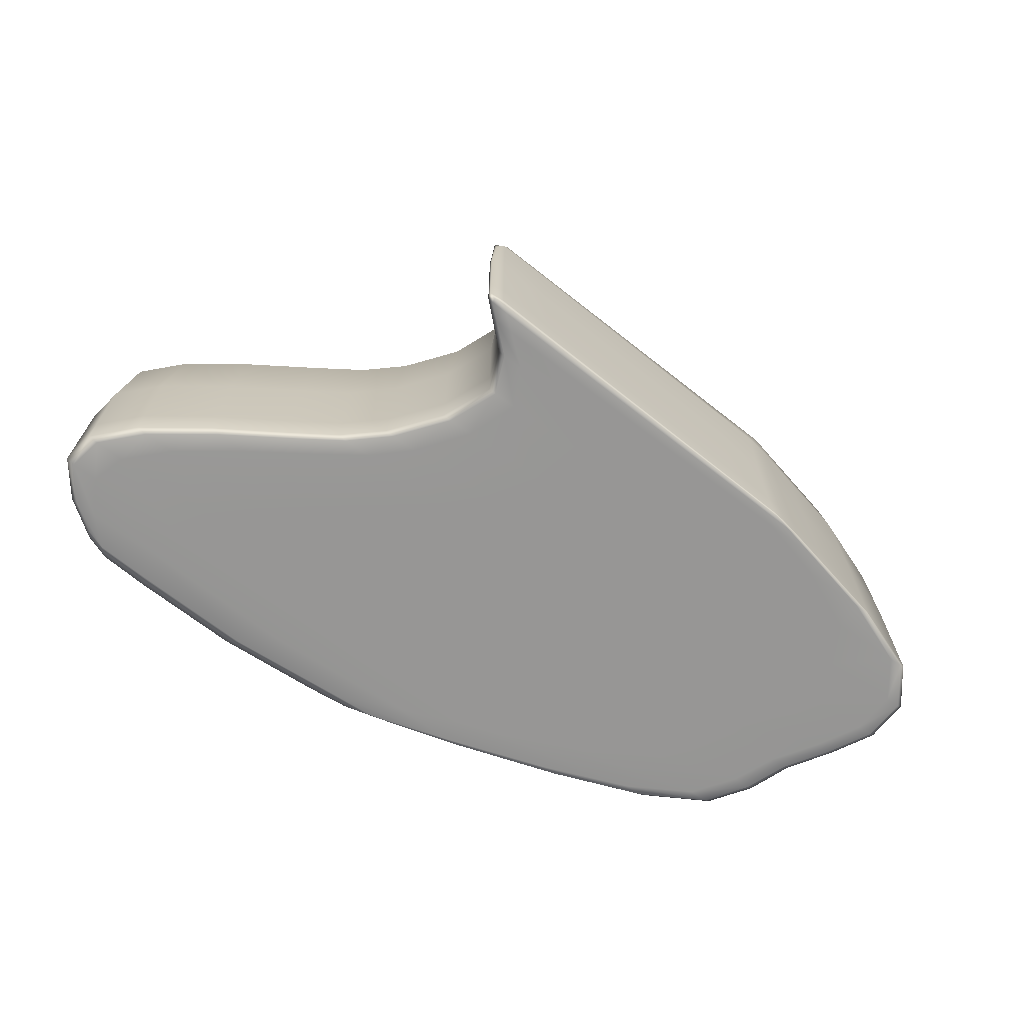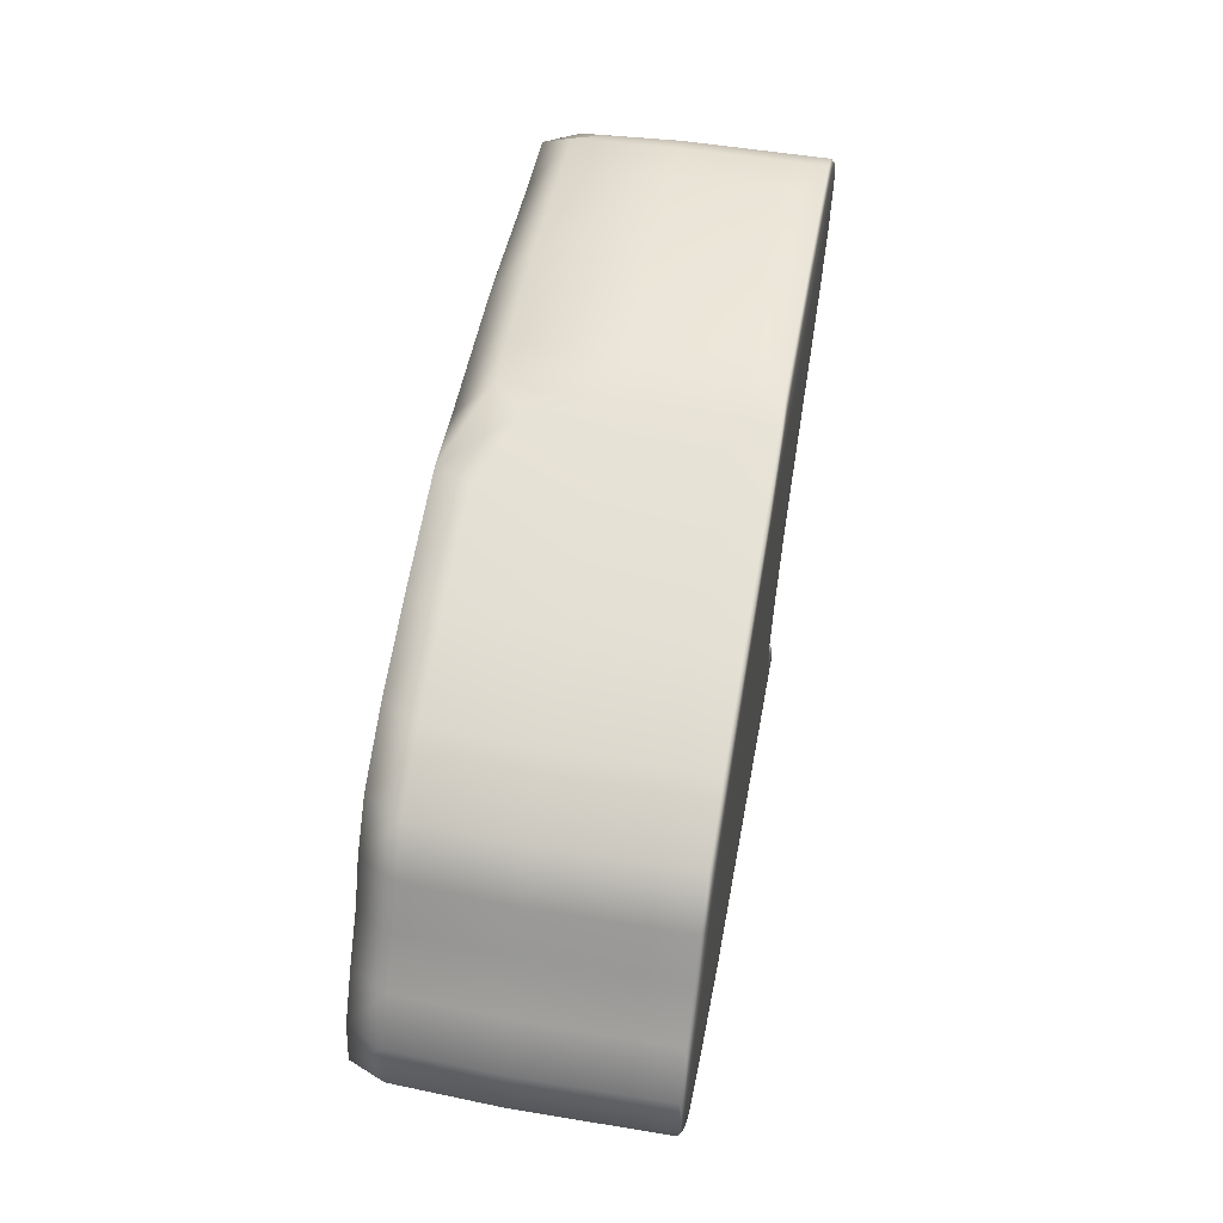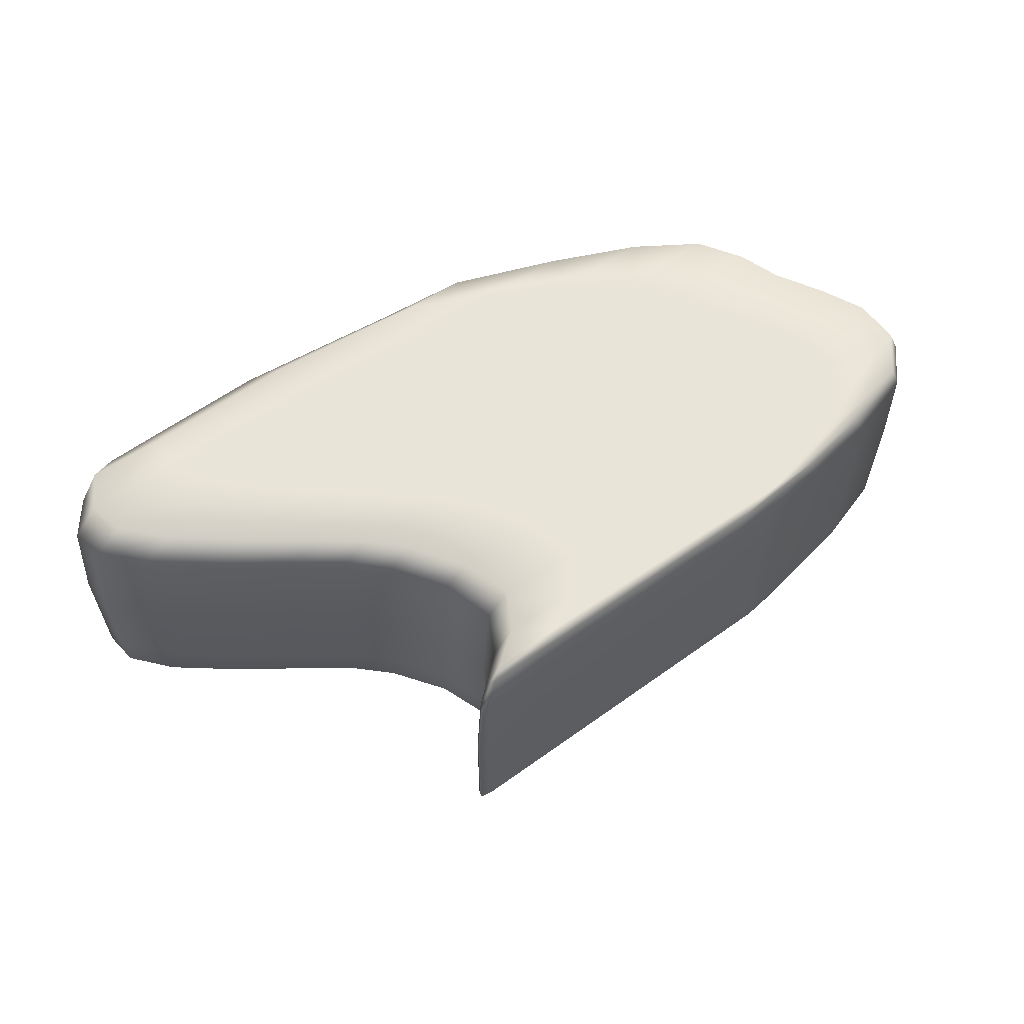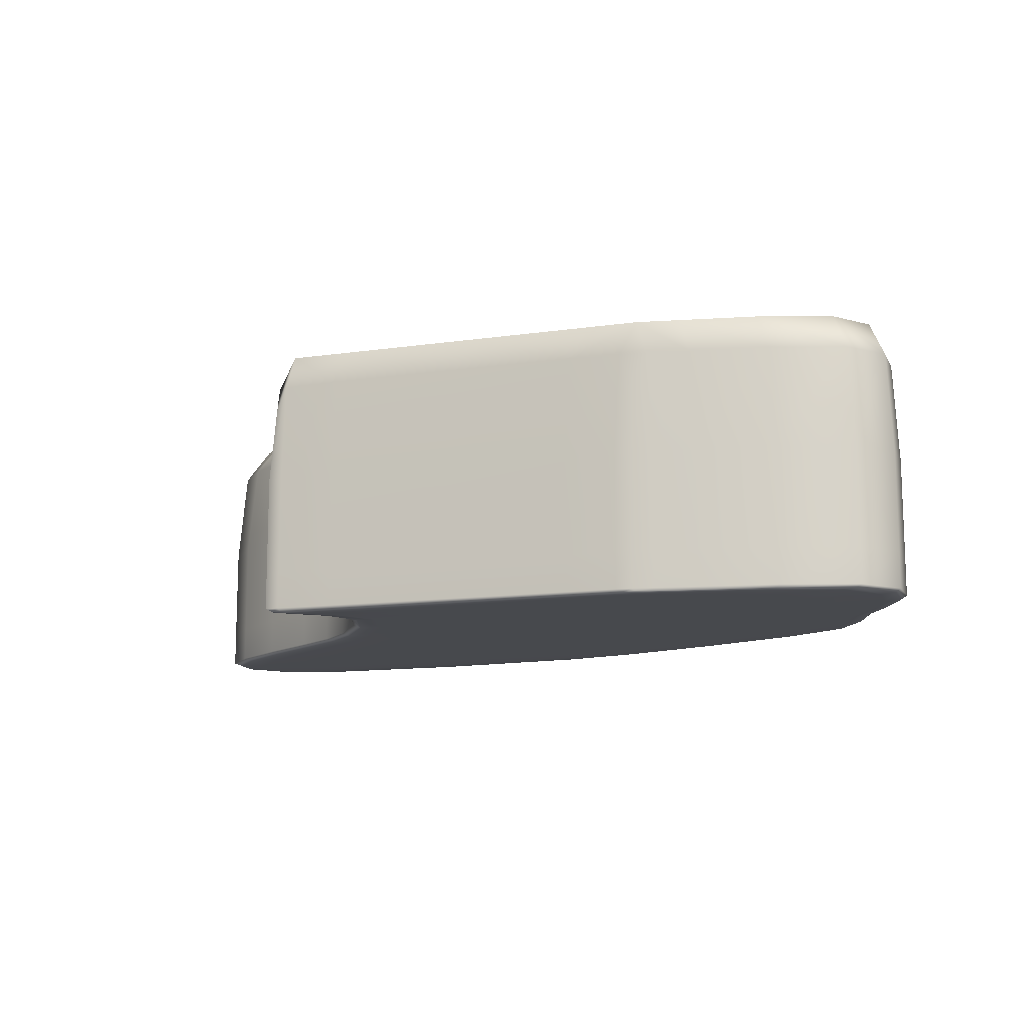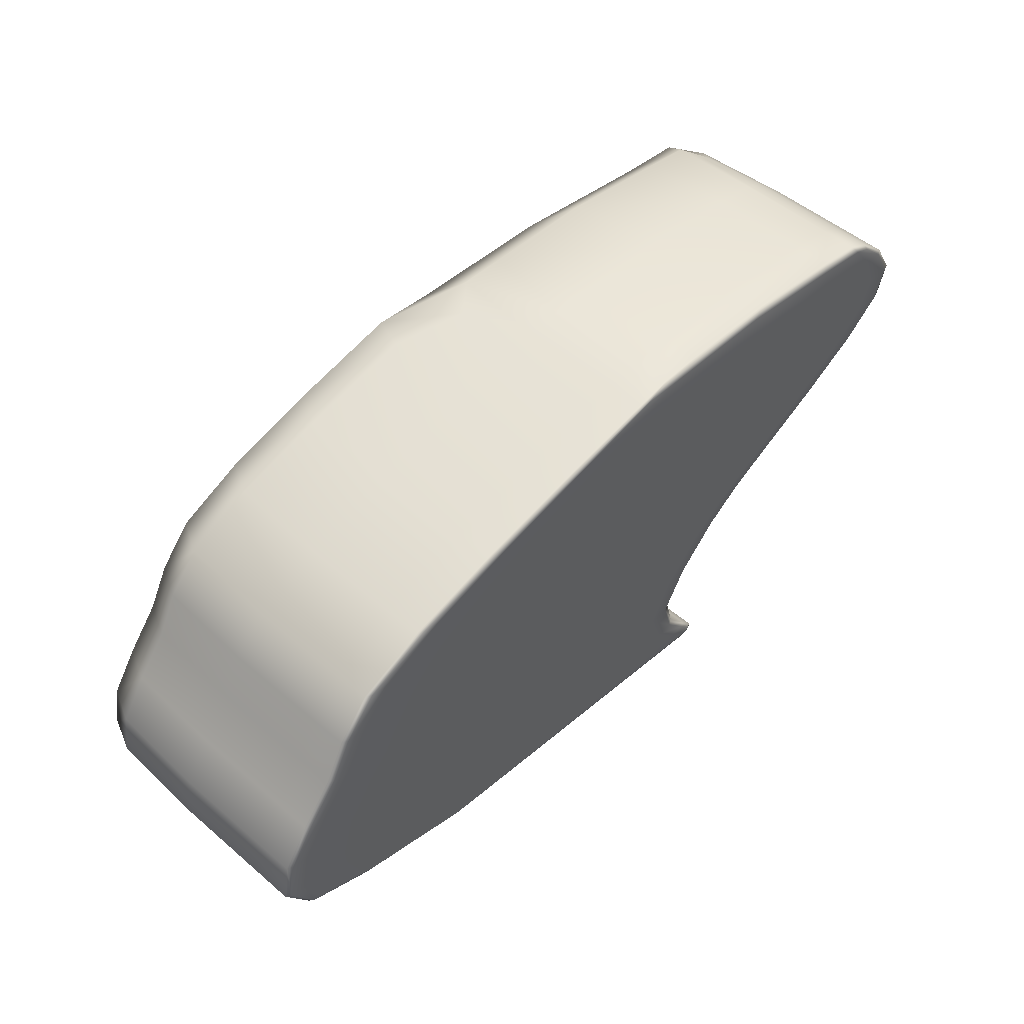
<metadata>
{"format":"obj","ext":"obj","renderer":"f3d","projection":"perspective","resolution":1024,"background":"white","views":[{"elev":-68.0,"azim":150.8,"up":"+Y"},{"elev":53.5,"azim":-80.0,"up":"+Z"},{"elev":60.5,"azim":153.3,"up":"+Y"},{"elev":-12.2,"azim":-151.7,"up":"+Y"},{"elev":50.7,"azim":-47.1,"up":"+Z"}]}
</metadata>
<code>
v 0.7532 0.03805 3.741
v 8.019 0.03805 2.891
v 0.7532 4.024 3.741
v 8.019 4.024 2.891
v -3.789 4.024 -3.91
v 3.36 4.024 -5.096
v -3.789 0.03805 -3.91
v 3.36 0.03805 -5.096
v -7.483 4.506 -2.426
v -7.483 0.0214 -2.426
v 2.447 0.0214 -3.476
v 2.447 4.506 -3.476
v -7.806 4.506 -0.802
v -7.806 0.0214 -0.802
v 3.75 0.0214 -1.765
v 3.75 4.506 -1.765
v -6.674 4.506 0.7031
v -6.674 0.0214 0.7031
v 5.388 0.0214 -0.7989
v 5.388 4.506 -0.7989
v -2.636 4.506 3.148
v -2.636 0.0214 3.148
v 8.859 0.0214 1.749
v 8.859 4.506 1.749
v 7.91 4.506 0.5077
v -5.661 4.506 2.172
v -5.661 0.0214 2.172
v 7.91 0.0214 0.5077
v 2.089 4.506 -4.91
v 2.089 0.0214 -4.91
v 0.5518 0 -3.275
v 1.545 0 -1.581
v 3.085 0 -0.5122
v 5.32 0 0.8254
v 6.665 0 2.016
v 6.655 0.0214 3.25
v 6.655 4.506 3.241
v 6.665 5.125 2.016
v 5.32 5.125 0.8254
v 3.085 5.125 -0.5122
v 1.545 5.125 -1.581
v 0.5518 5.125 -3.275
v -2.625 4.506 -4.12
v -2.625 0.0214 -4.12
v -5.932 0 -2.59
v -6.001 0 -0.9524
v -4.79 0 0.4685
v -3.541 0 1.912
v -0.8406 0 2.93
v 2.215 0.0214 3.739
v 2.215 4.506 3.749
v -0.8406 5.125 2.93
v -3.541 5.125 1.912
v -4.79 5.125 0.4685
v -6.001 5.125 -0.9524
v -5.932 5.125 -2.59
v -4.82 4.506 -3.561
v -4.82 0.0214 -3.561
v -3.58 0 -3.744
v 1.6 0 -4.509
v 3.114 0.0214 -4.733
v 3.114 4.506 -4.733
v 1.6 5.125 -4.509
v -3.58 5.125 -3.744
v -3.753 0.769 -3.931
v -4.887 0.769 -3.551
v -7.567 0.769 -2.417
v -7.904 0.769 -0.7938
v -6.777 0.769 0.7159
v -5.777 0.769 2.186
v -2.734 0.769 3.16
v 1.146 0.769 3.819
v 2.665 0.769 3.882
v 6.623 0.769 3.438
v 7.963 0.769 3.029
v 9.023 0.769 1.729
v 8.104 0.769 0.4839
v 5.56 0.769 -0.8204
v 3.916 0.769 -1.779
v 2.589 0.769 -3.491
v 3.228 0.769 -4.75
v 3.469 0.769 -5.141
v 2.138 0.769 -4.95
v -2.529 0.769 -4.157
v 2.657 0.0214 -4.205
v 2.021 0 -3.431
v 0.8627 0 -2.403
v 2.941 0.0214 -2.584
v 3.254 0 -1.723
v 2.242 0 -1.019
v 4.49 0.0214 -1.25
v 4.87 0 -0.7344
v 4.202 0 0.1409
v 6.674 0.0214 -0.173
v 7.327 0 0.5792
v 6.164 0 1.426
v 8.656 0.0214 1.123
v 8.365 0 1.809
v 6.748 0 2.676
v 8.468 0.0214 2.463
v 7.661 0.0214 3.066
v 6.623 2.648 3.438
v 7.52 0.769 3.26
v 7.661 4.506 3.065
v 6.748 5.125 2.676
v 8.365 5.125 1.809
v 6.164 5.125 1.426
v 7.327 5.125 0.5792
v 4.202 5.125 0.1409
v 4.87 5.125 -0.7344
v 2.242 5.125 -1.019
v 3.254 5.125 -1.723
v 0.8627 5.125 -2.403
v 2.021 5.125 -3.431
v 0.9669 5.125 -3.991
v 2.773 5.125 -4.683
v -0.2888 4.506 -4.511
v -0.216 0.769 -4.55
v -1.013 0 -4.123
v -2.719 0 -2.93
v -2.262 0 -1.264
v -0.8874 0 -0.01753
v 0.8499 0 1.374
v 2.879 0 2.48
v 4.415 0.0214 3.616
v 4.626 0.769 3.757
v 4.415 4.506 3.618
v 2.879 5.125 2.494
v 0.8499 5.125 1.374
v -0.8874 5.125 -0.01753
v -2.262 5.125 -1.264
v -2.719 5.125 -2.93
v -1.013 5.125 -4.123
v -4.138 0.769 -3.809
v -4.074 4.506 -3.819
v -3.568 0.0214 -3.962
v -2.913 0 -4.006
v -4.074 0.0214 -3.819
v -0.2888 0.0214 -4.511
v 1.942 0 -4.789
v 3.158 0.0214 -5.089
v 3.361 0.0214 -5.018
v 3.467 0.769 -5.035
v 3.361 4.506 -5.018
v 1.942 5.125 -4.789
v -2.913 5.125 -4.006
v -4.887 0.08561 -3.551
v -3.753 0.08561 -3.931
v -7.567 0.08561 -2.417
v -7.904 0.08561 -0.7938
v -6.777 0.08561 0.7159
v -5.777 0.08561 2.186
v -2.734 0.08561 3.16
v 1.146 0.08561 3.819
v 2.665 0.08561 3.882
v 6.623 0.08561 3.438
v 7.963 0.08561 3.029
v 9.023 0.08561 1.729
v 8.104 0.08561 0.4839
v 5.56 0.08561 -0.8204
v 3.916 0.08561 -1.779
v 2.589 0.08561 -3.491
v 3.228 0.08561 -4.75
v 3.469 0.08561 -5.141
v 2.138 0.08561 -4.95
v -2.529 0.08561 -4.157
v 1.873 0.769 3.905
v 2.665 2.648 3.882
v 1.327 4.506 3.799
v 1.146 2.648 3.819
v 0.8646 5.125 3.372
v -2.342 5.125 3.113
v -0.5428 4.506 3.541
v -3.568 4.506 -3.962
v -2.529 2.648 -4.157
v -3.463 0.769 -3.999
v -3.753 2.648 -3.931
v -2.342 0 3.113
v 0.8646 0 3.372
v 1.327 0.0214 3.798
v -0.5428 0.0214 3.541
v 8.597 0.769 2.447
v 9.023 2.648 1.729
v 8.468 4.506 2.463
v 7.963 2.648 3.029
v -0.6197 0.769 3.55
v -2.734 2.648 3.16
v -6.274 0.769 -3.073
v -7.567 2.648 -2.417
v -6.198 4.506 -3.083
v -4.887 2.648 -3.551
v -4.617 0 -3.591
v -4.815 0 -3.258
v -7.228 0 -2.453
v -6.198 0.0214 -3.083
v 2.589 2.648 -3.491
v 2.784 0.769 -4.221
v 3.228 2.648 -4.75
v 2.657 4.506 -4.205
v -7.228 5.125 -2.453
v -4.815 5.125 -3.258
v -4.617 5.125 -3.591
v -8.038 0.769 -1.623
v -7.904 2.648 -0.7938
v -7.945 4.506 -1.632
v -6.245 0 -1.78
v -7.51 0 -0.8267
v -7.945 0.0214 -1.632
v 3.916 2.648 -1.779
v 3.096 0.769 -2.598
v 2.941 4.506 -2.584
v -7.51 5.125 -0.8267
v -6.245 5.125 -1.78
v -7.383 0.769 -0.02896
v -6.777 2.648 0.7159
v -7.283 4.506 -0.03928
v -5.444 0 -0.2283
v -6.366 0 0.6646
v -7.283 0.0214 -0.03928
v 5.56 2.648 -0.8204
v 4.658 0.769 -1.267
v 4.49 4.506 -1.25
v -6.366 5.125 0.6646
v -5.444 5.125 -0.2283
v -4.506 0.769 2.725
v -4.395 4.506 2.712
v -5.777 2.648 2.186
v -5.314 0 2.13
v -2.356 0 2.464
v -4.395 0.0214 2.712
v 8.842 0.769 1.1
v 8.104 2.648 0.4839
v 8.656 4.506 1.123
v -2.356 5.125 2.464
v -5.314 5.125 2.13
v -4.254 5.125 1.215
v -6.277 4.506 1.471
v -6.388 0.769 1.485
v -4.254 0 1.215
v -6.277 0.0214 1.471
v 6.86 0.769 -0.1966
v 6.674 4.506 -0.173
v 3.158 4.506 -5.089
v 3.469 2.648 -5.141
v 3.196 0.769 -5.13
v 2.138 2.648 -4.95
v 0.9669 0 -3.991
v 2.773 0 -4.683
v 1.873 2.648 3.905
v -0.3122 5.125 3.513
v -3.463 2.648 -3.999
v -0.3122 0 3.513
v 8.597 2.648 2.447
v -0.6197 2.648 3.55
v -6.274 2.648 -3.073
v -5.972 0 -3.111
v 2.784 2.648 -4.221
v -5.972 5.125 -3.111
v -8.038 2.648 -1.623
v -7.667 0 -1.656
v 3.096 2.648 -2.598
v -7.667 5.125 -1.656
v -7.383 2.648 -0.02896
v -6.982 0 -0.07025
v 4.658 2.648 -1.267
v -6.982 5.125 -0.07025
v -4.506 2.648 2.725
v -4.061 0 2.671
v 8.842 2.648 1.1
v -4.061 5.125 2.671
v -5.946 5.125 1.429
v -6.388 2.648 1.485
v -5.946 0 1.429
v 6.86 2.648 -0.1966
v 3.196 2.648 -5.13
v 2.277 0 -4.157
v 2.473 0 -2.544
v 3.984 0 -1.198
v 6.118 0 -0.1024
v 8.095 0 1.191
v 8.081 0 2.509
v 7.52 2.648 3.26
v 8.081 5.125 2.509
v 8.095 5.125 1.191
v 6.118 5.125 -0.1024
v 3.984 5.125 -1.198
v 2.473 5.125 -2.544
v 2.277 5.125 -4.157
v -0.216 2.648 -4.55
v -1.95 0 -3.621
v -2.723 0 -2.089
v -1.635 0 -0.6199
v -0.06359 0 0.6824
v 1.866 0 1.95
v 3.78 0 3.158
v 4.626 2.648 3.757
v 3.78 5.125 3.172
v 1.866 5.125 1.95
v -0.06359 5.125 0.6824
v -1.635 5.125 -0.6199
v -2.723 5.125 -2.089
v -1.95 5.125 -3.621
v -4.138 2.648 -3.809
v -3.884 0 -3.85
v -0.5071 0 -4.394
v 3.042 0 -4.967
v 3.467 2.648 -5.035
v 3.042 5.125 -4.967
v -0.5071 5.125 -4.394
v -3.884 5.125 -3.85
v -4.138 0.08561 -3.809
v -6.274 0.08561 -3.073
v -8.038 0.08561 -1.623
v -7.383 0.08561 -0.02896
v -6.388 0.08561 1.485
v -4.506 0.08561 2.725
v -0.6197 0.08561 3.55
v 1.873 0.08561 3.905
v 4.626 0.08561 3.757
v 7.52 0.08561 3.26
v 8.597 0.08561 2.447
v 8.842 0.08561 1.1
v 6.86 0.08561 -0.1966
v 4.658 0.08561 -1.267
v 3.096 0.08561 -2.598
v 2.784 0.08561 -4.221
v 3.467 0.08561 -5.035
v 3.196 0.08561 -5.13
v -0.216 0.08561 -4.55
v -3.463 0.08561 -3.999
f 72 167 249 170
f 167 73 168 249
f 249 168 51 169
f 170 249 169 3
f 3 169 250 173
f 169 51 171 250
f 250 171 52 172
f 173 250 172 21
f 5 174 251 177
f 174 43 175 251
f 251 175 84 176
f 177 251 176 65
f 22 178 252 181
f 178 49 179 252
f 252 179 50 180
f 181 252 180 1
f 75 182 253 185
f 182 76 183 253
f 253 183 24 184
f 185 253 184 4
f 71 186 254 187
f 186 72 170 254
f 254 170 3 173
f 187 254 173 21
f 66 188 255 191
f 188 67 189 255
f 255 189 9 190
f 191 255 190 57
f 58 192 256 195
f 192 59 193 256
f 256 193 45 194
f 195 256 194 10
f 12 196 257 199
f 196 80 197 257
f 257 197 81 198
f 199 257 198 62
f 9 200 258 190
f 200 56 201 258
f 258 201 64 202
f 190 258 202 57
f 67 203 259 189
f 203 68 204 259
f 259 204 13 205
f 189 259 205 9
f 10 194 260 208
f 194 45 206 260
f 260 206 46 207
f 208 260 207 14
f 16 209 261 211
f 209 79 210 261
f 261 210 80 196
f 211 261 196 12
f 13 212 262 205
f 212 55 213 262
f 262 213 56 200
f 205 262 200 9
f 68 214 263 204
f 214 69 215 263
f 263 215 17 216
f 204 263 216 13
f 14 207 264 219
f 207 46 217 264
f 264 217 47 218
f 219 264 218 18
f 20 220 265 222
f 220 78 221 265
f 265 221 79 209
f 222 265 209 16
f 17 223 266 216
f 223 54 224 266
f 266 224 55 212
f 216 266 212 13
f 70 225 267 227
f 225 71 187 267
f 267 187 21 226
f 227 267 226 26
f 27 228 268 230
f 228 48 229 268
f 268 229 49 178
f 230 268 178 22
f 24 183 269 233
f 183 76 231 269
f 269 231 77 232
f 233 269 232 25
f 21 172 270 226
f 172 52 234 270
f 270 234 53 235
f 226 270 235 26
f 26 235 271 237
f 235 53 236 271
f 271 236 54 223
f 237 271 223 17
f 69 238 272 215
f 238 70 227 272
f 272 227 26 237
f 215 272 237 17
f 18 218 273 240
f 218 47 239 273
f 273 239 48 228
f 240 273 228 27
f 25 232 274 242
f 232 77 241 274
f 274 241 78 220
f 242 274 220 20
f 29 243 275 246
f 243 6 244 275
f 275 244 82 245
f 246 275 245 83
f 31 247 276 86
f 247 60 248 276
f 276 248 61 85
f 86 276 85 11
f 32 87 277 89
f 87 31 86 277
f 277 86 11 88
f 89 277 88 15
f 33 90 278 92
f 90 32 89 278
f 278 89 15 91
f 92 278 91 19
f 34 93 279 95
f 93 33 92 279
f 279 92 19 94
f 95 279 94 28
f 35 96 280 98
f 96 34 95 280
f 280 95 28 97
f 98 280 97 23
f 36 99 281 101
f 99 35 98 281
f 281 98 23 100
f 101 281 100 2
f 37 102 282 104
f 102 74 103 282
f 282 103 75 185
f 104 282 185 4
f 38 105 283 106
f 105 37 104 283
f 283 104 4 184
f 106 283 184 24
f 39 107 284 108
f 107 38 106 284
f 284 106 24 233
f 108 284 233 25
f 40 109 285 110
f 109 39 108 285
f 285 108 25 242
f 110 285 242 20
f 41 111 286 112
f 111 40 110 286
f 286 110 20 222
f 112 286 222 16
f 42 113 287 114
f 113 41 112 287
f 287 112 16 211
f 114 287 211 12
f 63 115 288 116
f 115 42 114 288
f 288 114 12 199
f 116 288 199 62
f 43 117 289 175
f 117 29 246 289
f 289 246 83 118
f 175 289 118 84
f 45 193 290 120
f 193 59 119 290
f 290 119 60 247
f 120 290 247 31
f 46 206 291 121
f 206 45 120 291
f 291 120 31 87
f 121 291 87 32
f 47 217 292 122
f 217 46 121 292
f 292 121 32 90
f 122 292 90 33
f 48 239 293 123
f 239 47 122 293
f 293 122 33 93
f 123 293 93 34
f 49 229 294 124
f 229 48 123 294
f 294 123 34 96
f 124 294 96 35
f 50 179 295 125
f 179 49 124 295
f 295 124 35 99
f 125 295 99 36
f 51 168 296 127
f 168 73 126 296
f 296 126 74 102
f 127 296 102 37
f 52 171 297 128
f 171 51 127 297
f 297 127 37 105
f 128 297 105 38
f 53 234 298 129
f 234 52 128 298
f 298 128 38 107
f 129 298 107 39
f 54 236 299 130
f 236 53 129 299
f 299 129 39 109
f 130 299 109 40
f 55 224 300 131
f 224 54 130 300
f 300 130 40 111
f 131 300 111 41
f 56 213 301 132
f 213 55 131 301
f 301 131 41 113
f 132 301 113 42
f 64 201 302 133
f 201 56 132 302
f 302 132 42 115
f 133 302 115 63
f 65 134 303 177
f 134 66 191 303
f 303 191 57 135
f 177 303 135 5
f 7 136 304 138
f 136 44 137 304
f 304 137 59 192
f 138 304 192 58
f 60 119 305 140
f 119 59 137 305
f 305 137 44 139
f 140 305 139 30
f 61 248 306 142
f 248 60 140 306
f 306 140 30 141
f 142 306 141 8
f 62 198 307 144
f 198 81 143 307
f 307 143 82 244
f 144 307 244 6
f 29 145 308 243
f 145 63 116 308
f 308 116 62 144
f 243 308 144 6
f 43 146 309 117
f 146 64 133 309
f 309 133 63 145
f 117 309 145 29
f 57 202 310 135
f 202 64 146 310
f 310 146 43 174
f 135 310 174 5
f 7 138 311 148
f 138 58 147 311
f 311 147 66 134
f 148 311 134 65
f 58 195 312 147
f 195 10 149 312
f 312 149 67 188
f 147 312 188 66
f 10 208 313 149
f 208 14 150 313
f 313 150 68 203
f 149 313 203 67
f 14 219 314 150
f 219 18 151 314
f 314 151 69 214
f 150 314 214 68
f 18 240 315 151
f 240 27 152 315
f 315 152 70 238
f 151 315 238 69
f 27 230 316 152
f 230 22 153 316
f 316 153 71 225
f 152 316 225 70
f 22 181 317 153
f 181 1 154 317
f 317 154 72 186
f 153 317 186 71
f 1 180 318 154
f 180 50 155 318
f 318 155 73 167
f 154 318 167 72
f 74 126 319 156
f 126 73 155 319
f 319 155 50 125
f 156 319 125 36
f 75 103 320 157
f 103 74 156 320
f 320 156 36 101
f 157 320 101 2
f 2 100 321 157
f 100 23 158 321
f 321 158 76 182
f 157 321 182 75
f 77 231 322 159
f 231 76 158 322
f 322 158 23 97
f 159 322 97 28
f 78 241 323 160
f 241 77 159 323
f 323 159 28 94
f 160 323 94 19
f 79 221 324 161
f 221 78 160 324
f 324 160 19 91
f 161 324 91 15
f 80 210 325 162
f 210 79 161 325
f 325 161 15 88
f 162 325 88 11
f 81 197 326 163
f 197 80 162 326
f 326 162 11 85
f 163 326 85 61
f 82 143 327 164
f 143 81 163 327
f 327 163 61 142
f 164 327 142 8
f 83 245 328 165
f 245 82 164 328
f 328 164 8 141
f 165 328 141 30
f 84 118 329 166
f 118 83 165 329
f 329 165 30 139
f 166 329 139 44
f 65 176 330 148
f 176 84 166 330
f 330 166 44 136
f 148 330 136 7

</code>
